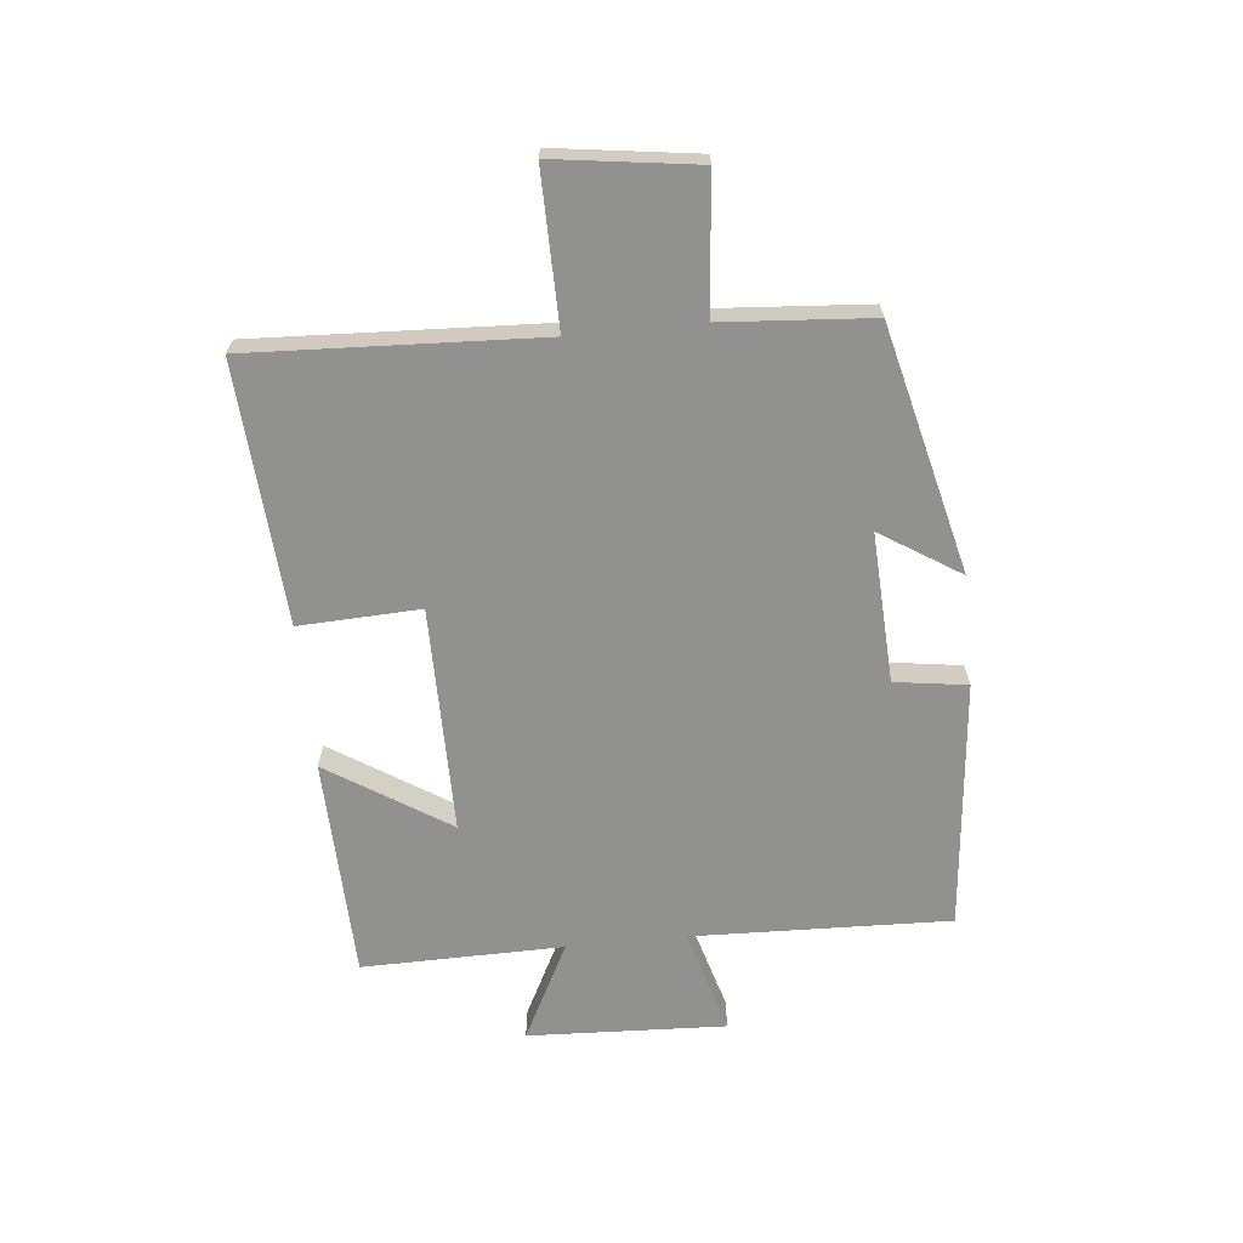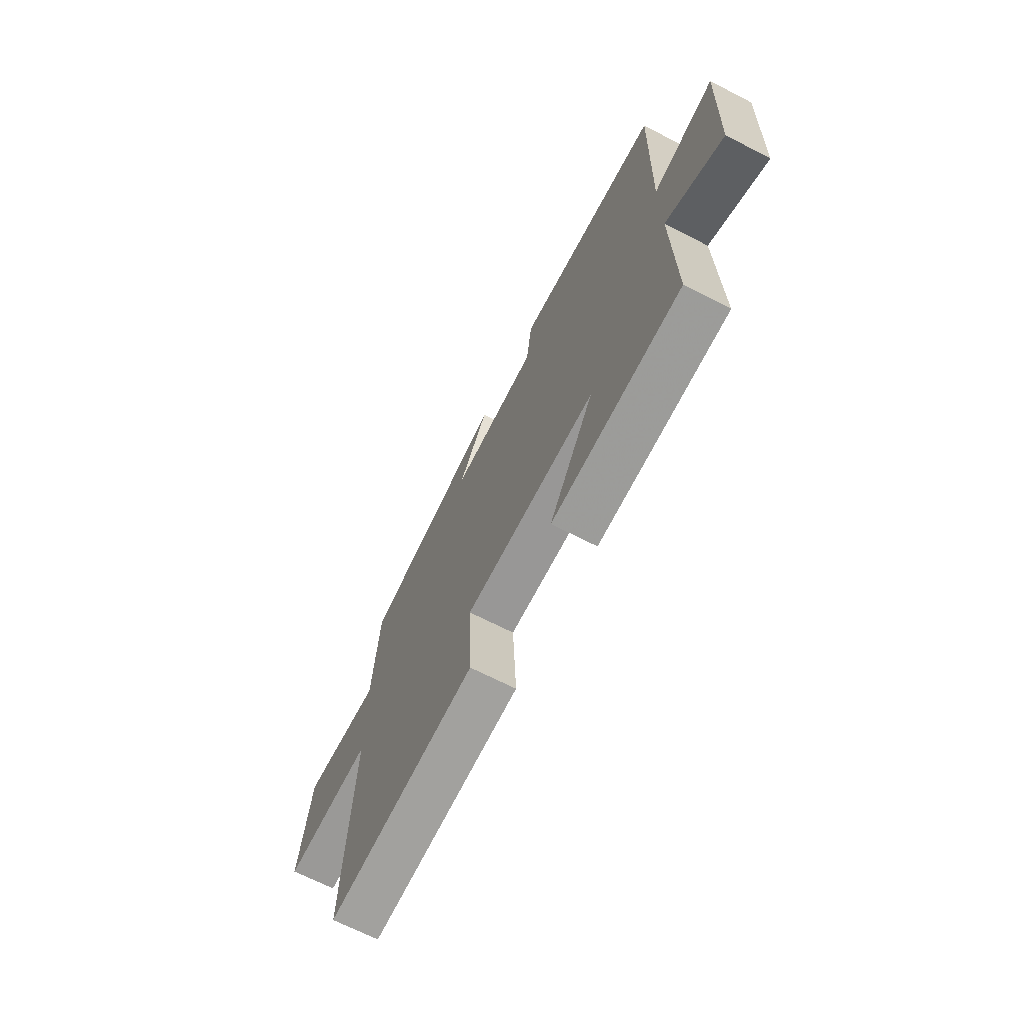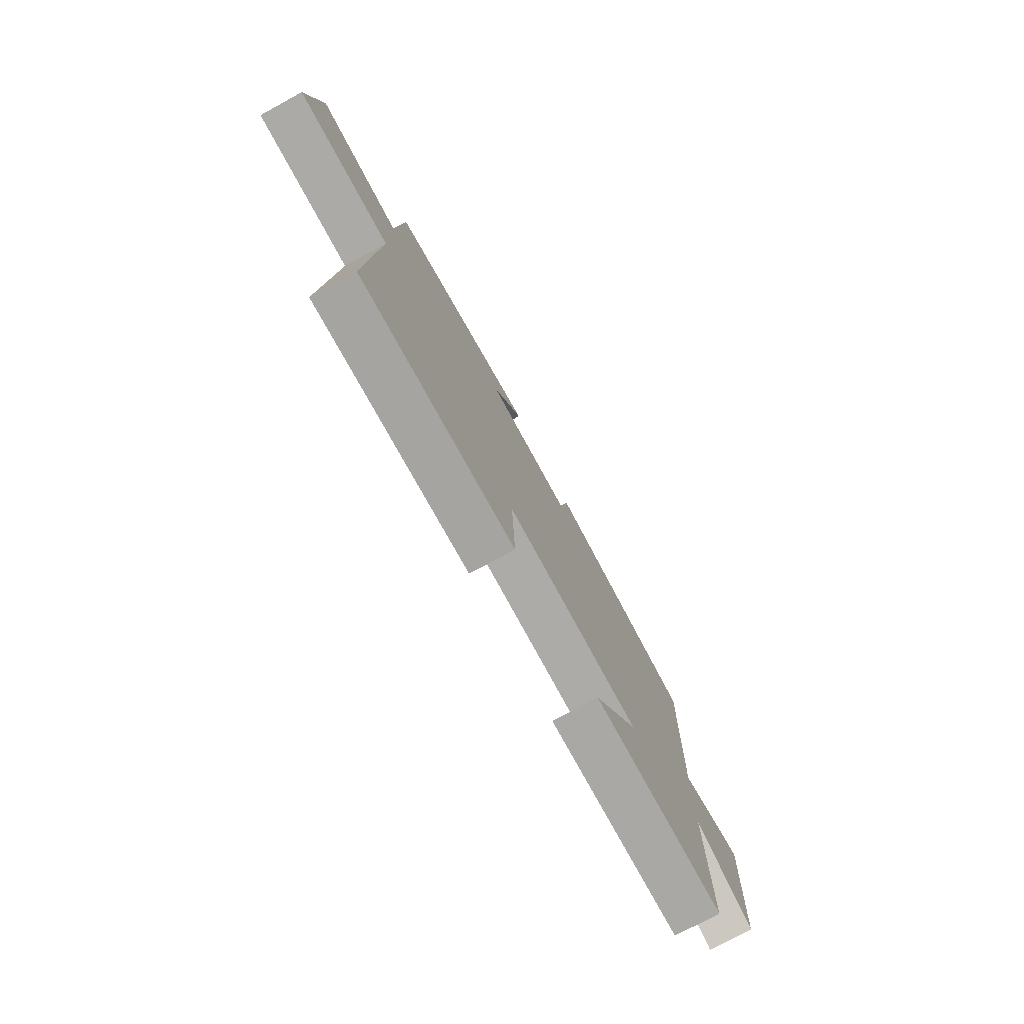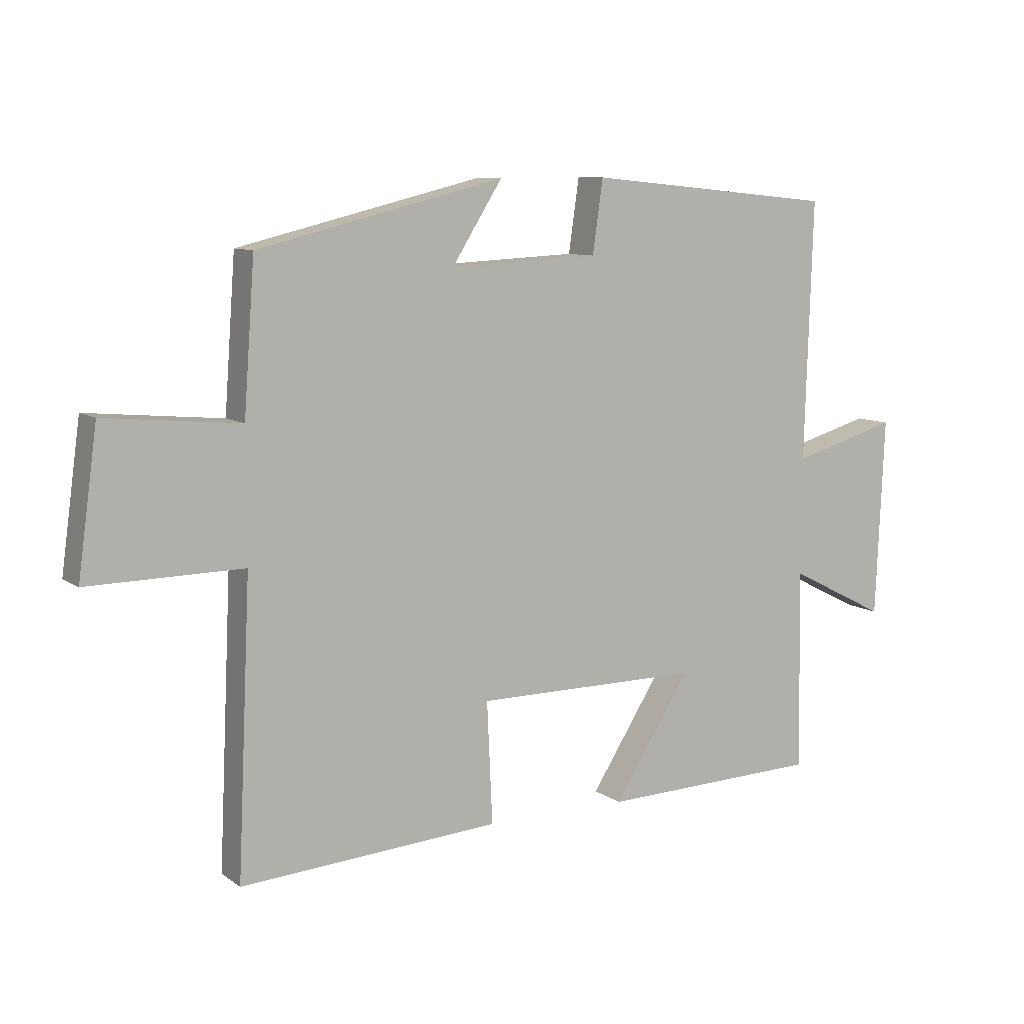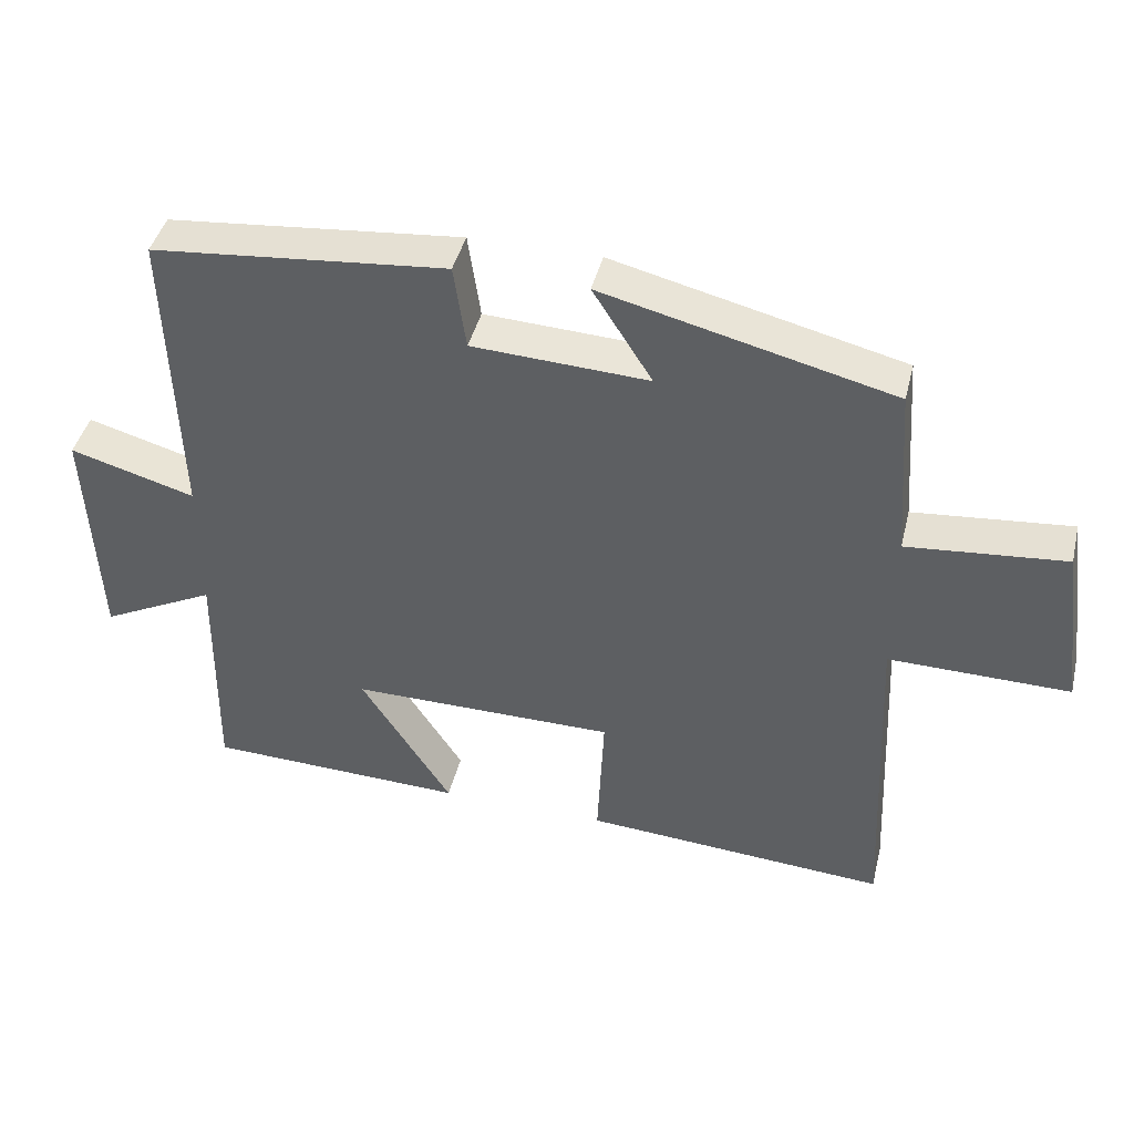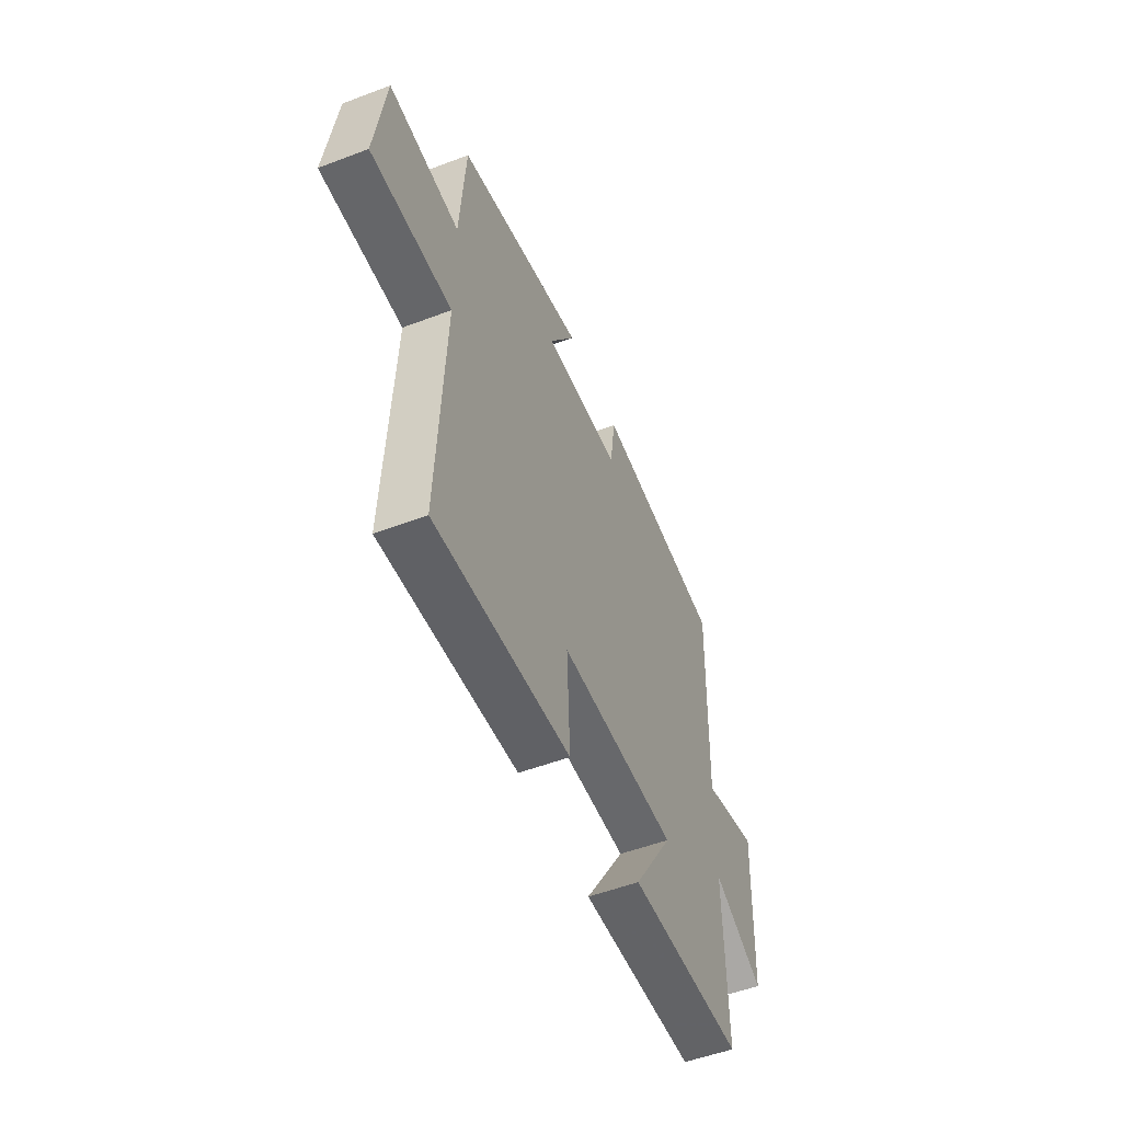
<metadata>
{"format":"obj","ext":"obj","renderer":"f3d","projection":"perspective","resolution":1024,"background":"white","views":[{"elev":-66.0,"azim":-84.3,"up":"+Y"},{"elev":-68.3,"azim":62.8,"up":"+Z"},{"elev":-76.4,"azim":-61.6,"up":"+Z"},{"elev":9.2,"azim":-30.2,"up":"+Z"},{"elev":43.0,"azim":-166.3,"up":"+Z"},{"elev":-52.5,"azim":-67.8,"up":"+Z"}]}
</metadata>
<code>
v -0.482 0.07 0.401
v -0.078 0.07 0.5
v -0.161 0.07 0.369
v 0.085 0.07 0.381
v 0.102 0.07 0.5
v 0.513 0.07 0.46
v 0.5 0.07 0.036
v 0.675 0.07 0.086
v 0.661 0.07 -0.24
v 0.5 0.07 -0.158
v 0.505 0.07 -0.489
v 0.141 0.07 -0.5
v 0.268 0.07 -0.301
v -0.104 0.07 -0.301
v -0.095 0.07 -0.5
v -0.522 0.07 -0.529
v -0.5 0.07 -0.054
v -0.753 0.07 -0.057
v -0.721 0.07 0.177
v -0.5 0.07 0.156
v -0.482 0 0.401
v -0.078 0 0.5
v -0.161 0 0.369
v 0.085 0 0.381
v 0.102 0 0.5
v 0.513 0 0.46
v 0.5 0 0.036
v 0.675 0 0.086
v 0.661 0 -0.24
v 0.5 0 -0.158
v 0.505 0 -0.489
v 0.141 0 -0.5
v 0.268 0 -0.301
v -0.104 0 -0.301
v -0.095 0 -0.5
v -0.522 0 -0.529
v -0.5 0 -0.054
v -0.753 0 -0.057
v -0.721 0 0.177
v -0.5 0 0.156
f 17 18 19 20
f 1 2 3
f 20 1 3
f 17 20 3
f 16 17 3
f 15 16 3
f 14 15 3
f 13 14 3 4
f 10 11 12 13
f 10 13 4 5
f 7 8 9 10
f 7 10 5
f 5 6 7
f 40 39 38 37
f 23 22 21
f 23 21 40
f 23 40 37
f 23 37 36
f 23 36 35
f 23 35 34
f 24 23 34 33
f 33 32 31 30
f 25 24 33 30
f 30 29 28 27
f 25 30 27
f 27 26 25
f 1 21 22 2
f 2 22 23 3
f 3 23 24 4
f 4 24 25 5
f 5 25 26 6
f 6 26 27 7
f 7 27 28 8
f 8 28 29 9
f 9 29 30 10
f 10 30 31 11
f 11 31 32 12
f 12 32 33 13
f 13 33 34 14
f 14 34 35 15
f 15 35 36 16
f 16 36 37 17
f 17 37 38 18
f 18 38 39 19
f 19 39 40 20
f 20 40 21 1

</code>
